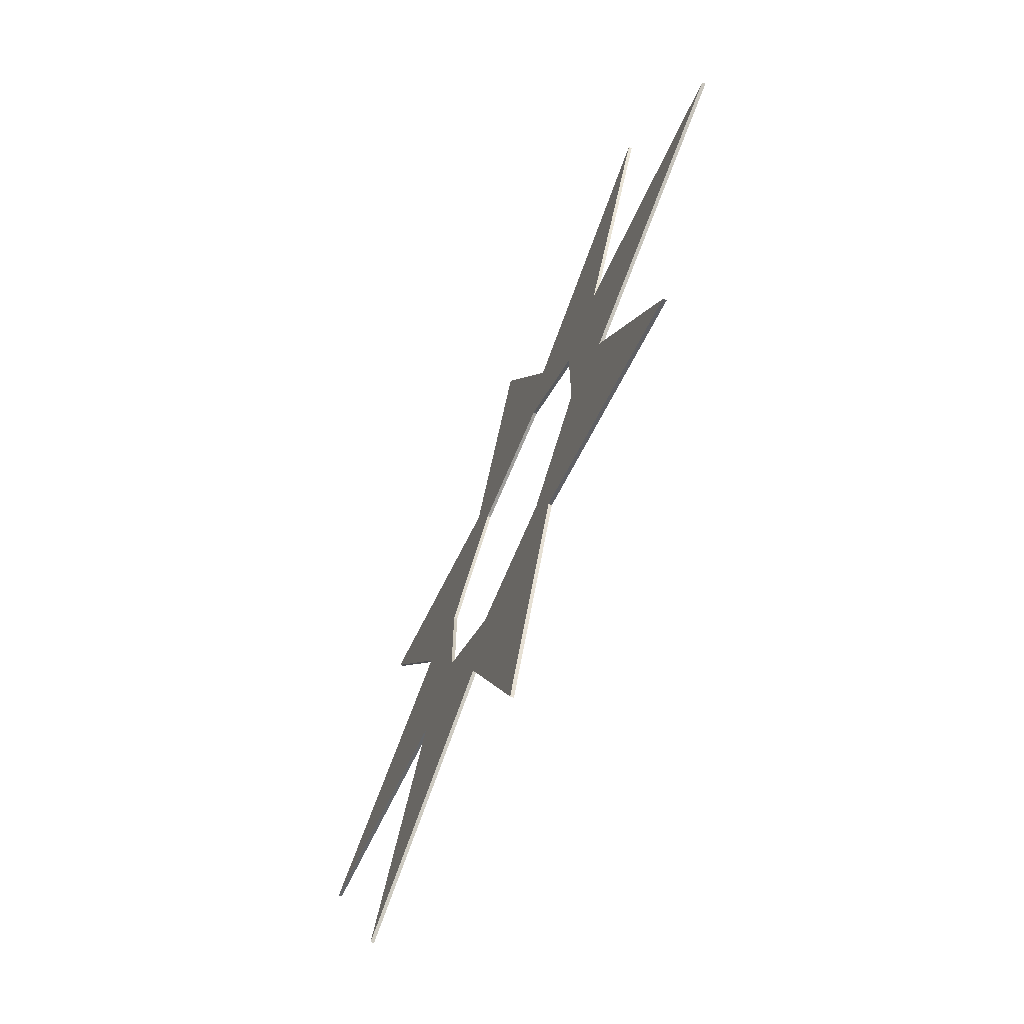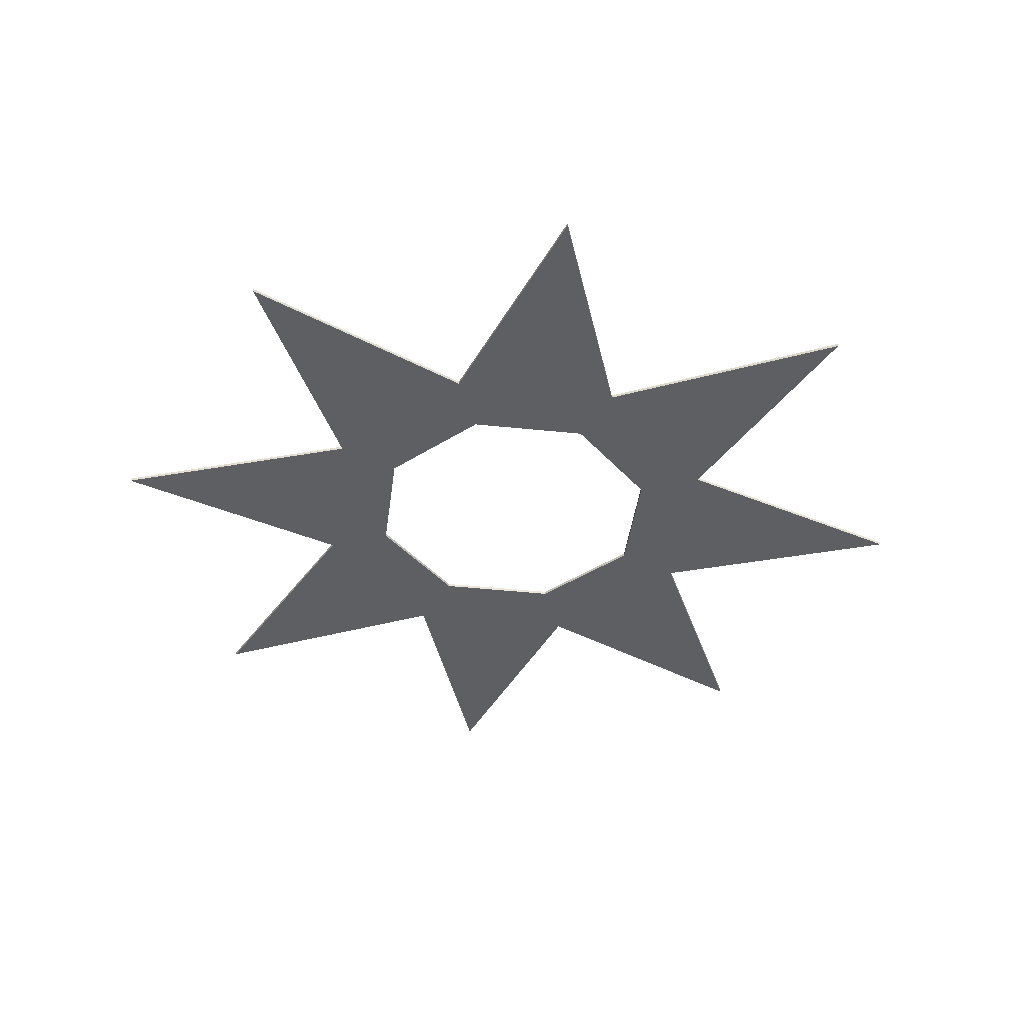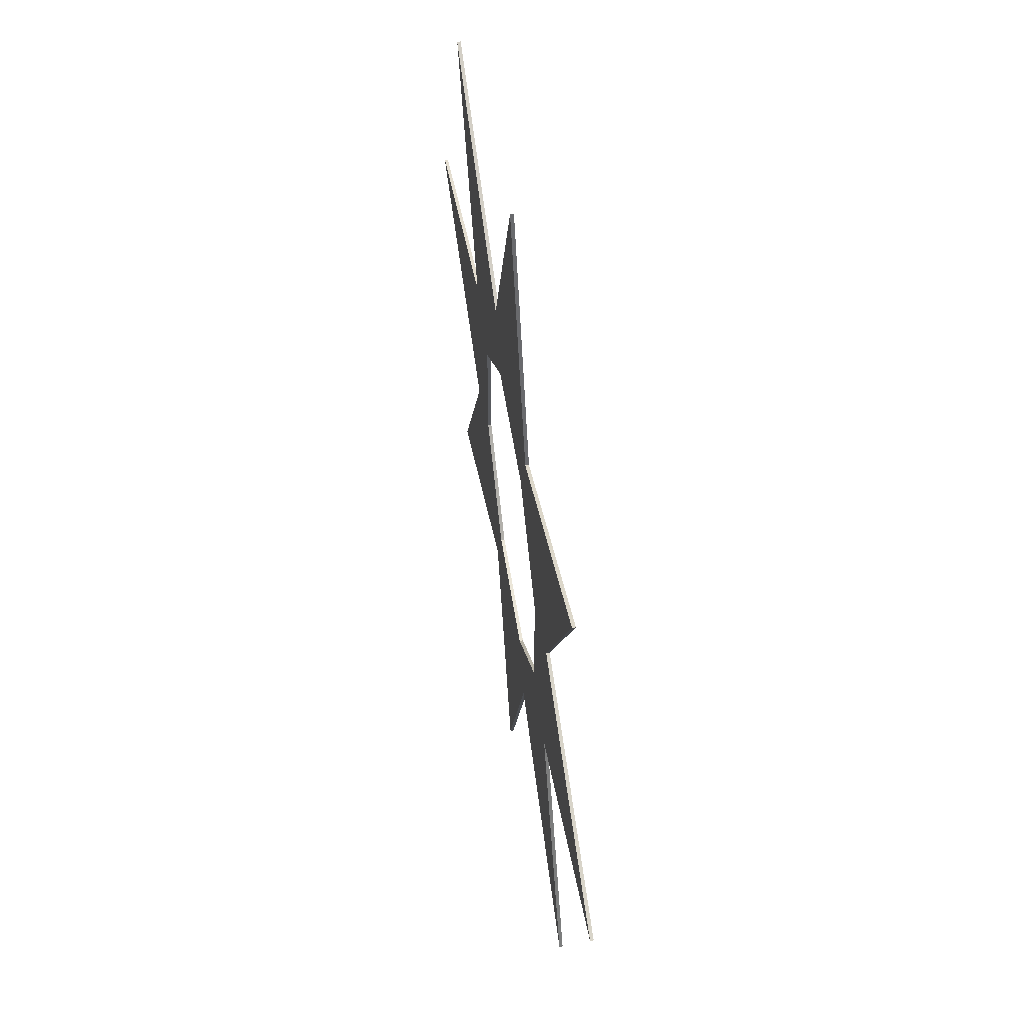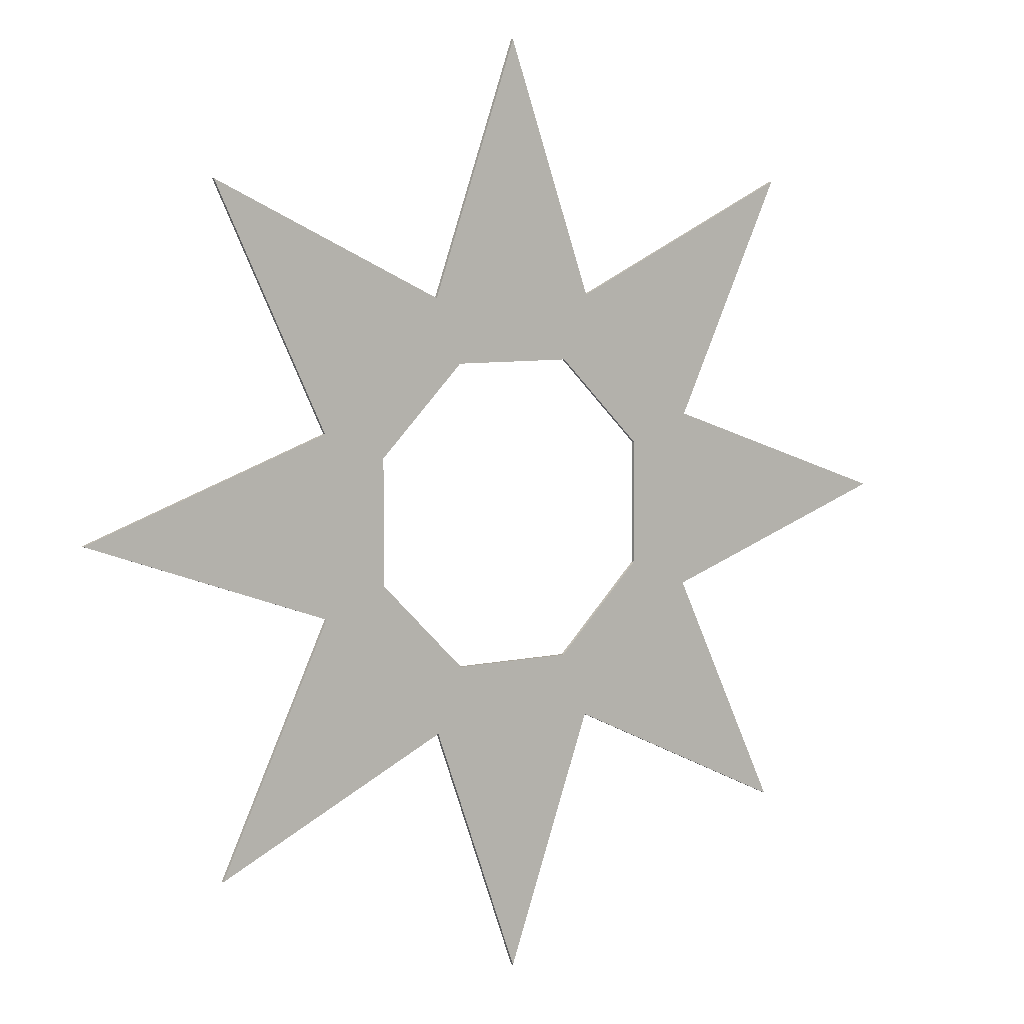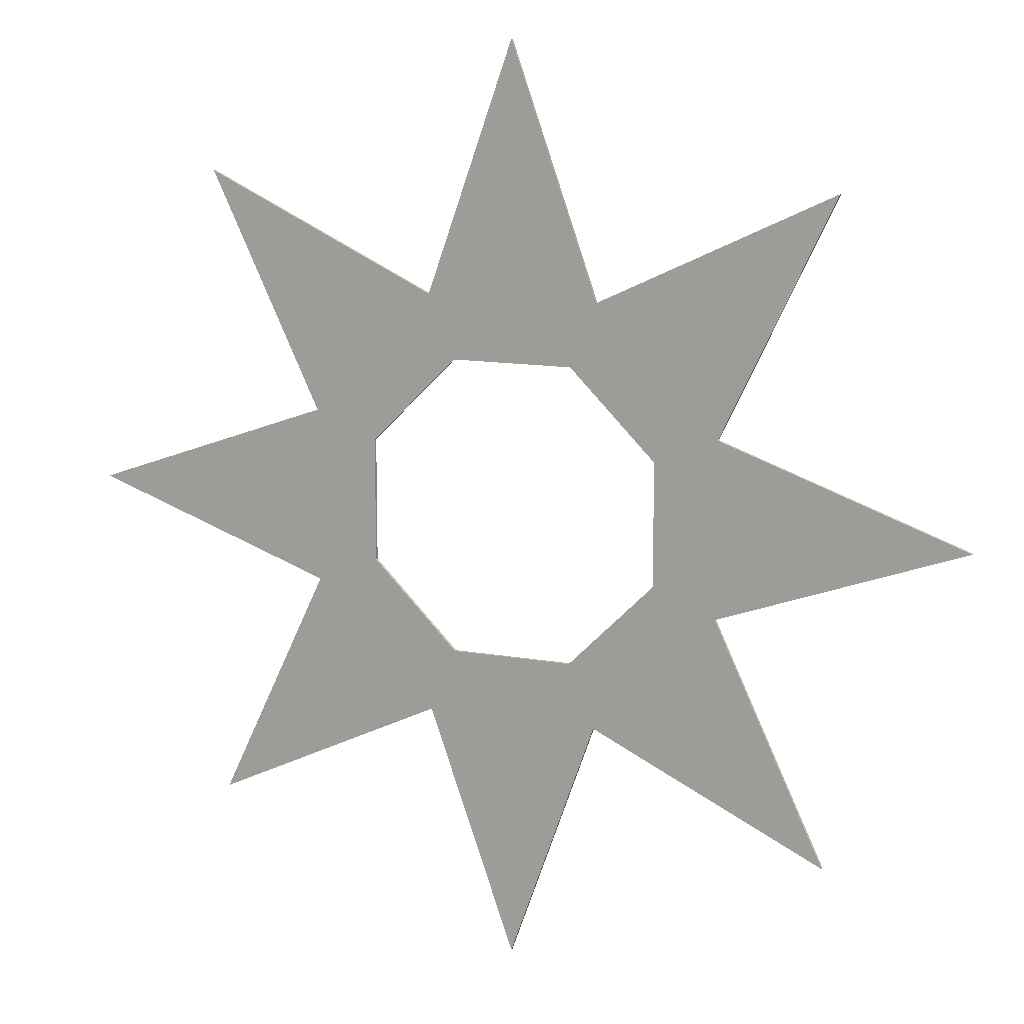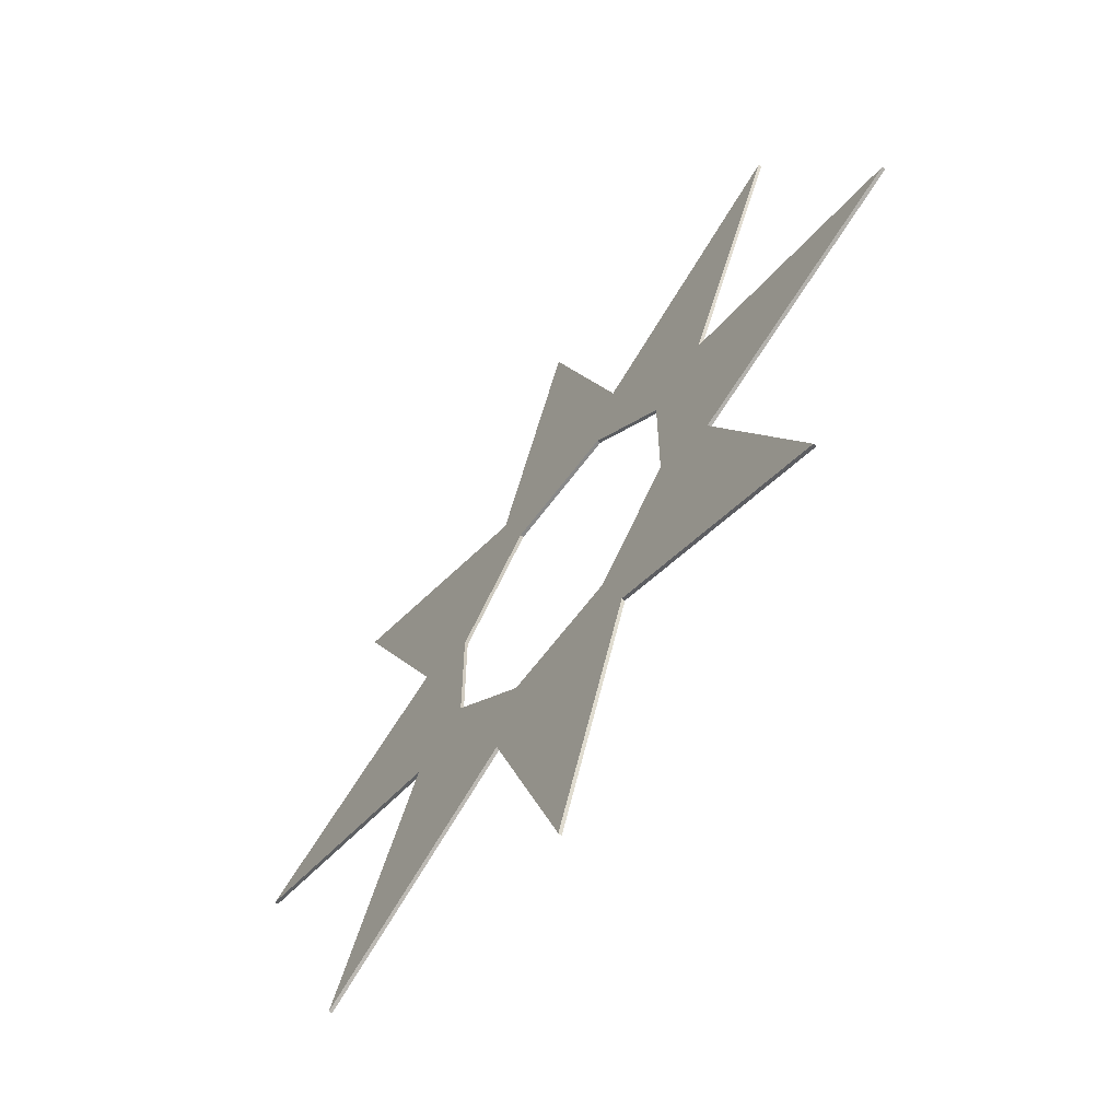
<metadata>
{"format":"obj","ext":"obj","renderer":"f3d","projection":"perspective","resolution":1024,"background":"white","views":[{"elev":-70.8,"azim":-112.9,"up":"+Z"},{"elev":-41.5,"azim":172.7,"up":"+Y"},{"elev":57.2,"azim":-98.9,"up":"+Z"},{"elev":6.9,"azim":146.0,"up":"+Z"},{"elev":12.6,"azim":22.8,"up":"+Z"},{"elev":-63.2,"azim":53.6,"up":"+Z"}]}
</metadata>
<code>
o Diamonds
v 0 0 -0.5544
v -0.392 0 -0.392
v -0.5544 0 0
v -0.392 0 0.392
v 0 0 0.5544
v 0.392 0 0.392
v 0.5544 0 0
v 0.392 0 -0.392
v 0.1061 0 -0.2561
v -0.1061 0 -0.2561
v -0.2561 0 -0.1061
v -0.2561 0 0.1061
v -0.1061 0 0.2561
v 0.1061 0 0.2561
v 0.2561 0 0.1061
v 0.2561 0 -0.1061
v 0.07426 0 -0.1793
v -0.07426 0 -0.1793
v -0.1793 0 -0.07426
v -0.1793 0 0.07426
v -0.07426 0 0.1793
v 0.07426 0 0.1793
v 0.1793 0 0.07426
v 0.1793 0 -0.07426
v -0.1061 0.004 -0.2561
v 0.1061 0.004 -0.2561
v -0.2561 0.004 -0.1061
v -0.2561 0.004 0.1061
v -0.1061 0.004 0.2561
v 0.1061 0.004 0.2561
v 0.2561 0.004 0.1061
v 0.2561 0.004 -0.1061
v 0 0.004 0.5544
v -0.392 0.004 0.392
v -0.5544 0.004 0
v -0.392 0.004 -0.392
v 0 0.004 -0.5544
v 0.392 0.004 -0.392
v 0.5544 0.004 0
v 0.392 0.004 0.392
v -0.07426 0.004 -0.1793
v 0.07426 0.004 -0.1793
v -0.1793 0.004 -0.07426
v -0.1793 0.004 0.07426
v -0.07426 0.004 0.1793
v 0.07426 0.004 0.1793
v 0.1793 0.004 0.07426
v 0.1793 0.004 -0.07426
f 13 14 5
f 13 4 12
f 12 3 11
f 11 2 10
f 9 10 1
f 9 8 16
f 15 16 7
f 14 15 6
f 9 16 24 17
f 14 22 23 15
f 13 12 20 21
f 11 10 18 19
f 15 23 24 16
f 13 21 22 14
f 12 11 19 20
f 9 17 18 10
f 29 33 30
f 29 28 34
f 28 27 35
f 27 25 36
f 26 37 25
f 26 32 38
f 31 39 32
f 30 40 31
f 26 42 48 32
f 30 31 47 46
f 28 29 45 44
f 27 43 41 25
f 31 32 48 47
f 29 30 46 45
f 28 44 43 27
f 26 25 41 42
f 19 43 44 20
f 8 38 32 16
f 12 28 35 3
f 20 44 45 21
f 15 7 39 31
f 3 35 27 11
f 22 21 45 46
f 7 16 32 39
f 11 27 36 2
f 23 22 46 47
f 14 6 40 30
f 2 36 25 10
f 24 23 47 48
f 13 5 33 29
f 6 15 31 40
f 9 1 37 26
f 24 48 42 17
f 5 14 30 33
f 18 17 42 41
f 1 10 25 37
f 13 29 34 4
f 18 41 43 19
f 9 26 38 8
f 4 34 28 12

</code>
